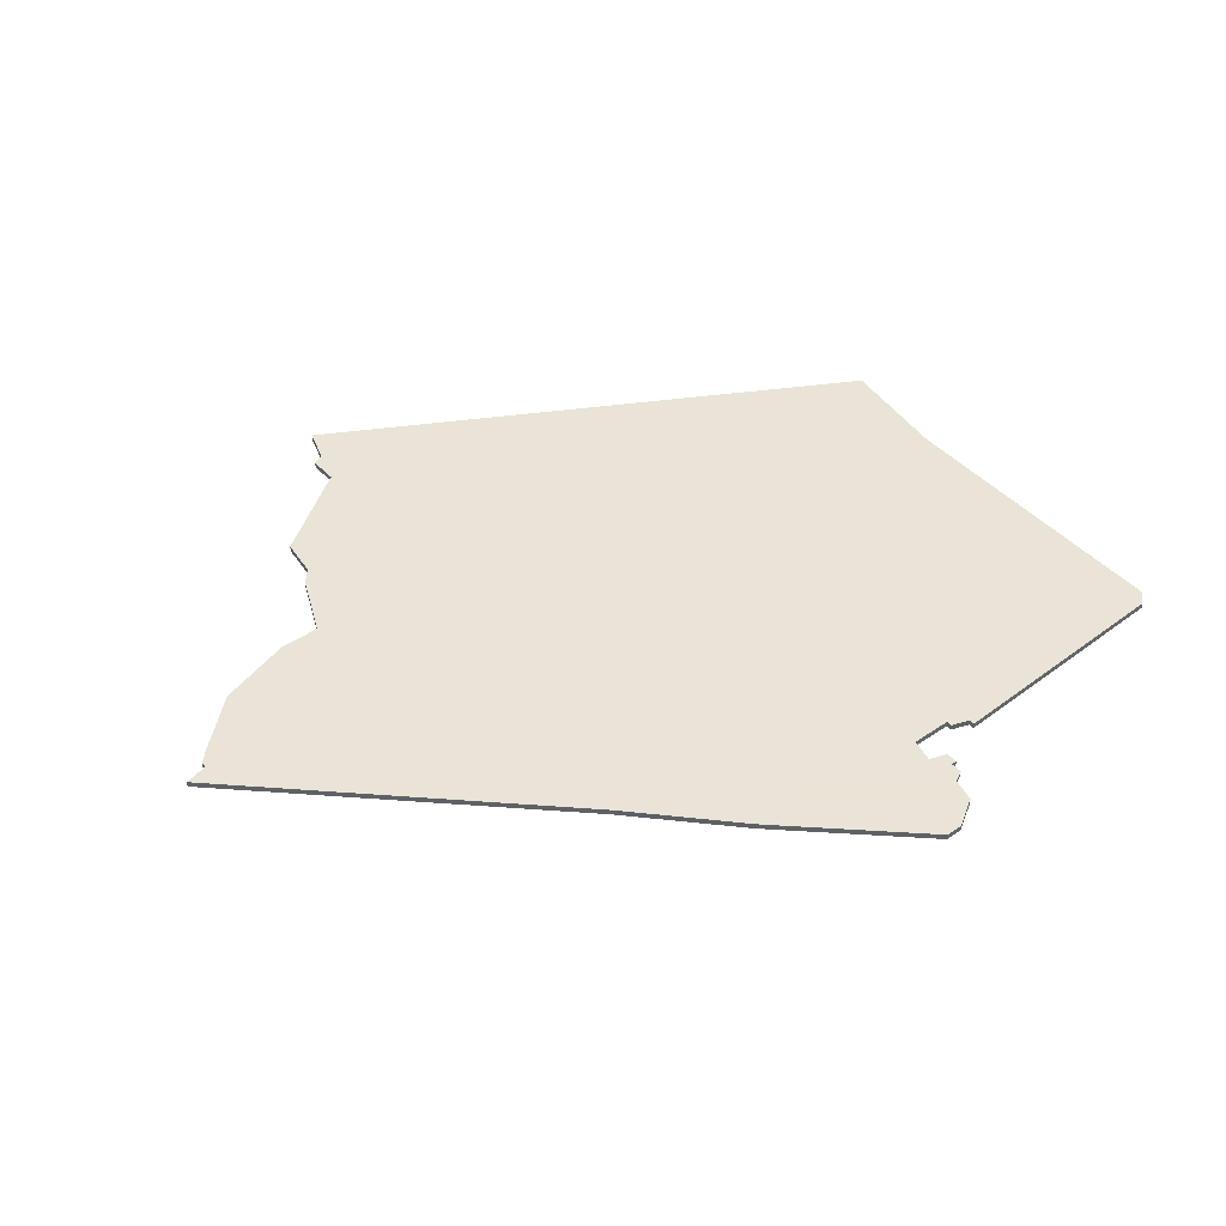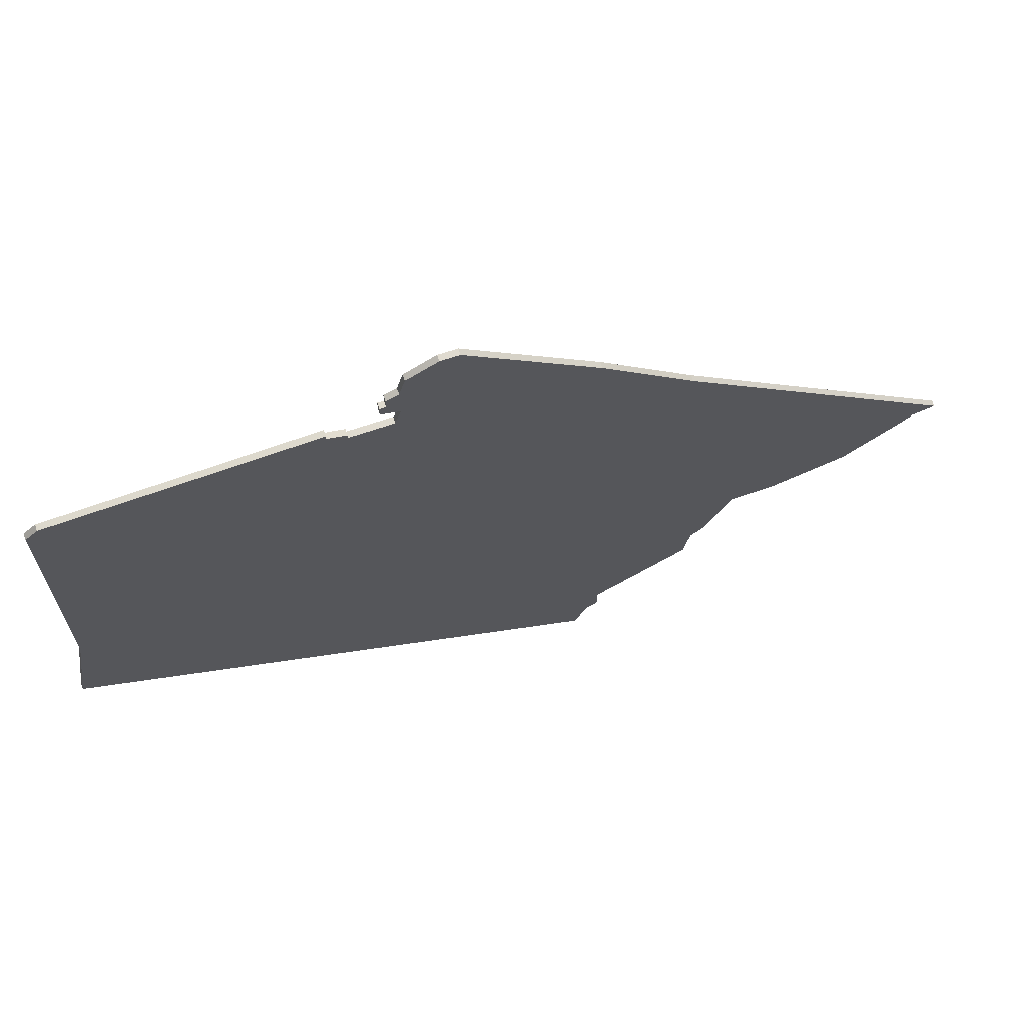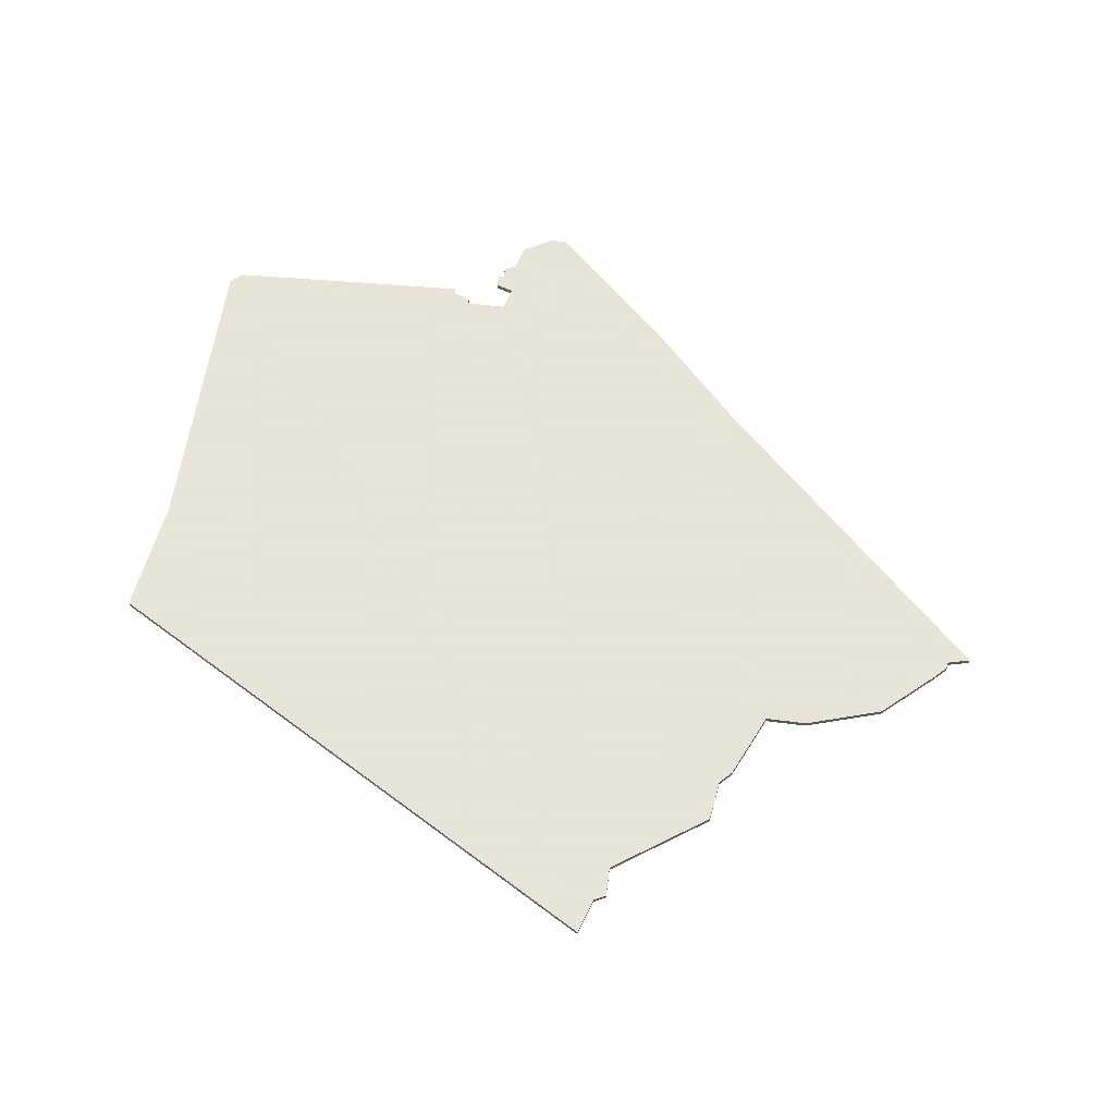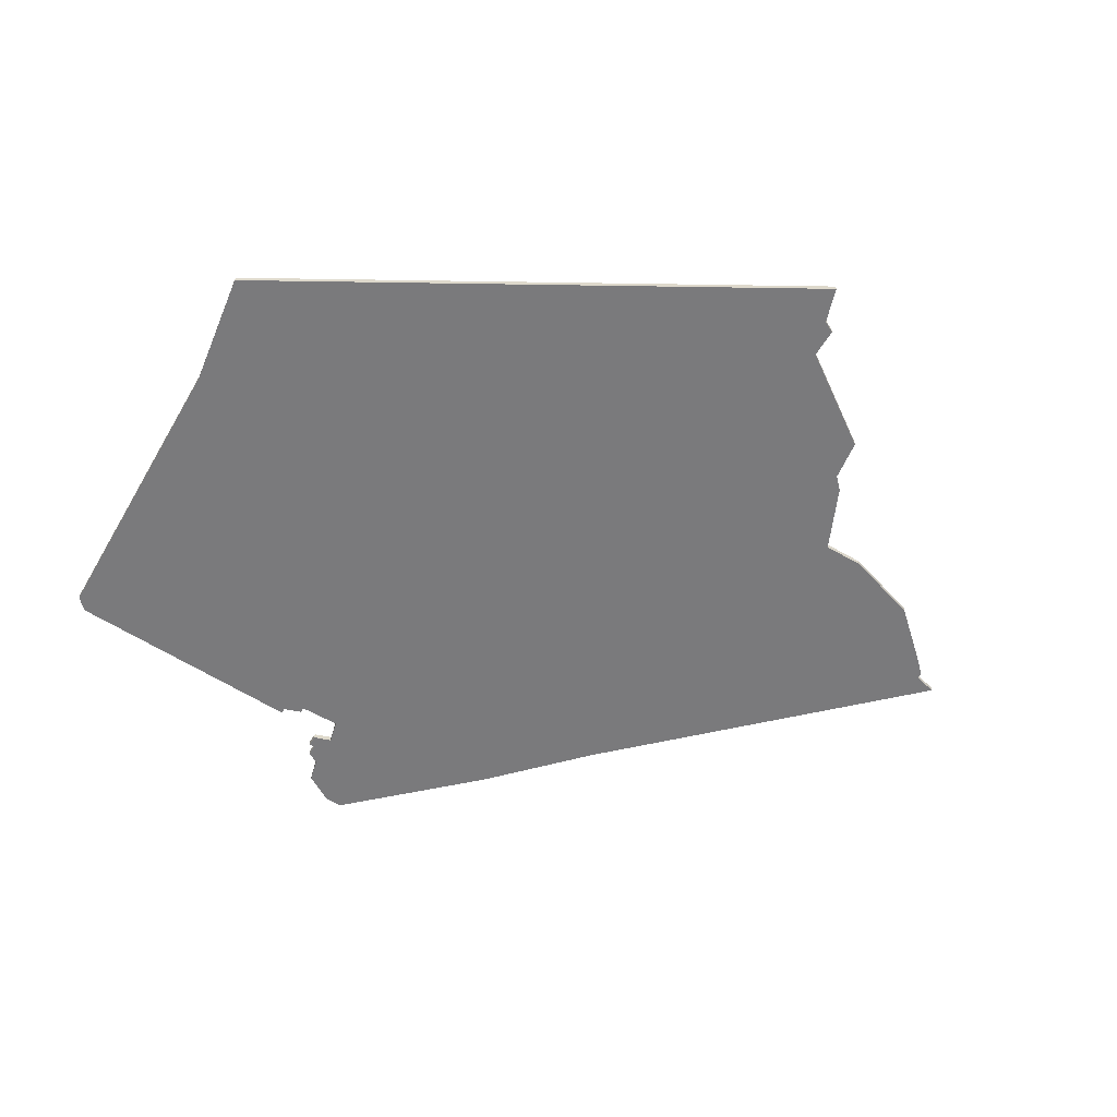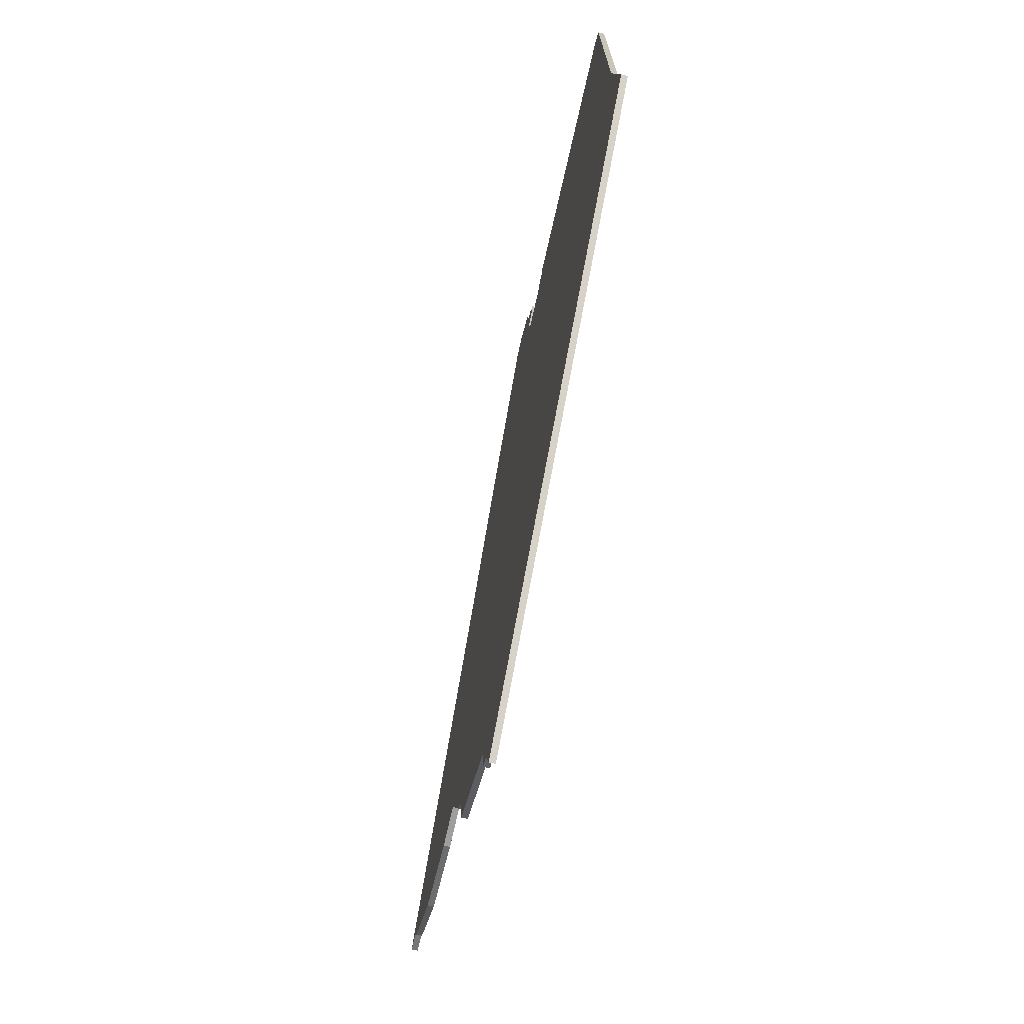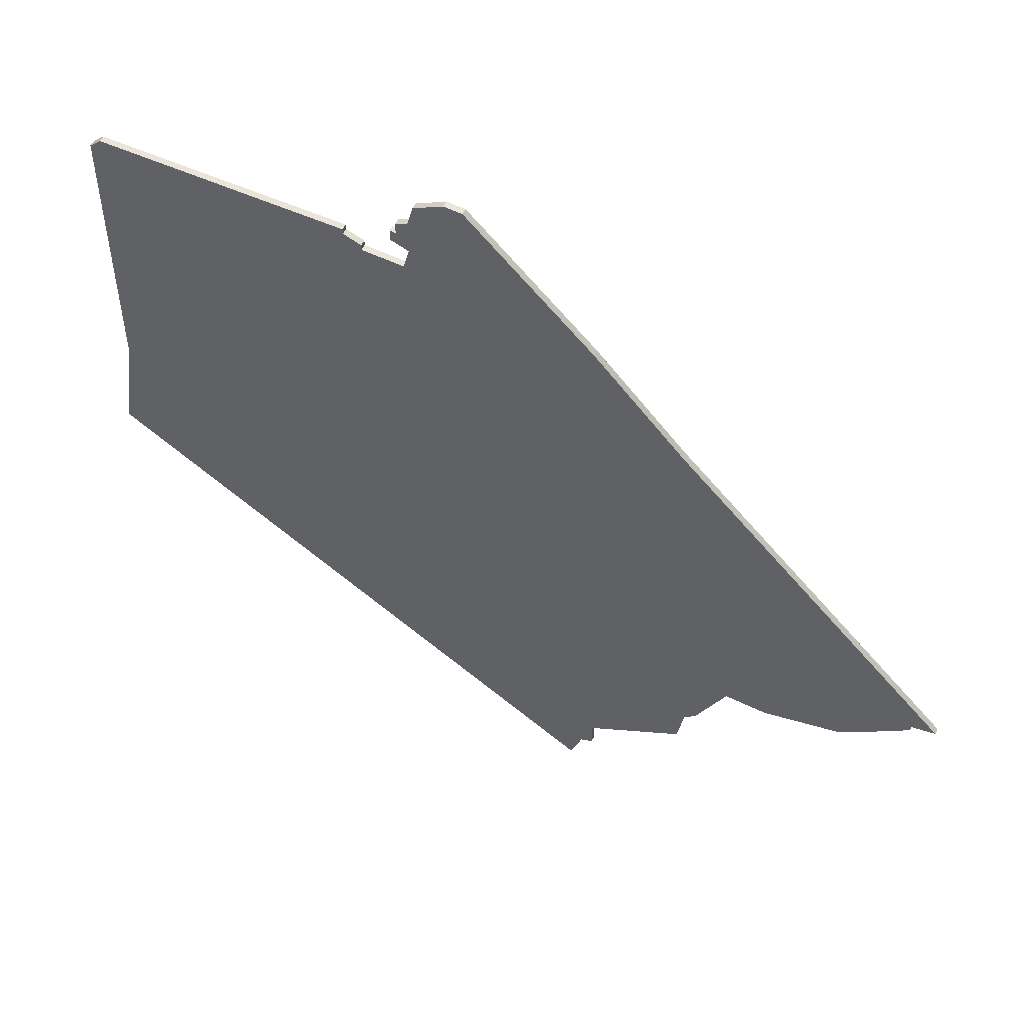
<metadata>
{"format":"obj","ext":"obj","renderer":"f3d","projection":"perspective","resolution":1024,"background":"white","views":[{"elev":42.8,"azim":140.7,"up":"+Z"},{"elev":70.2,"azim":-18.4,"up":"+Y"},{"elev":61.4,"azim":7.4,"up":"+Z"},{"elev":-58.2,"azim":-31.0,"up":"+Z"},{"elev":-71.1,"azim":-102.5,"up":"+Y"},{"elev":56.4,"azim":26.9,"up":"+Y"}]}
</metadata>
<code>
v 2494 -858 0
v 2492 -860 0
v 2491 -912 0
v 2488 -932 0
v 2576 -983 0
v 2578 -977 0
v 2580 -976 0
v 2580 -971 0
v 2596 -960 0
v 2597 -953 0
v 2599 -951 0
v 2604 -940 0
v 2611 -940 0
v 2624 -936 0
v 2633 -928 0
v 2635 -926 0
v 2635 -925 0
v 2639 -924 0
v 2592 -878 0
v 2577 -862 0
v 2556 -842 0
v 2553 -842 0
v 2548 -845 0
v 2547 -849 0
v 2545 -850 0
v 2545 -852 0
v 2544 -852 0
v 2544 -854 0
v 2547 -855 0
v 2546 -859 0
v 2539 -859 0
v 2539 -858 0
v 2536 -857 0
v 2536 -856 0
v 2494 -858 1
v 2492 -860 1
v 2491 -912 1
v 2488 -932 1
v 2576 -983 1
v 2578 -977 1
v 2580 -976 1
v 2580 -971 1
v 2596 -960 1
v 2597 -953 1
v 2599 -951 1
v 2604 -940 1
v 2611 -940 1
v 2624 -936 1
v 2633 -928 1
v 2635 -926 1
v 2635 -925 1
v 2639 -924 1
v 2592 -878 1
v 2577 -862 1
v 2556 -842 1
v 2553 -842 1
v 2548 -845 1
v 2547 -849 1
v 2545 -850 1
v 2545 -852 1
v 2544 -852 1
v 2544 -854 1
v 2547 -855 1
v 2546 -859 1
v 2539 -859 1
v 2539 -858 1
v 2536 -857 1
v 2536 -856 1
f 2 1 34
f 5 4 3
f 8 7 6
f 10 9 8
f 12 11 10
f 14 13 12
f 16 15 14
f 19 18 17
f 21 20 19
f 23 22 21
f 26 25 24
f 28 27 26
f 33 32 31
f 2 34 33
f 5 3 2
f 12 10 8
f 16 14 12
f 19 17 16
f 23 21 19
f 28 26 24
f 2 33 31
f 6 5 2
f 19 16 12
f 24 23 19
f 29 28 24
f 2 31 30
f 8 6 2
f 19 12 8
f 29 24 19
f 8 2 30
f 29 19 8
f 8 30 29
f 68 35 36
f 37 38 39
f 40 41 42
f 42 43 44
f 44 45 46
f 46 47 48
f 48 49 50
f 51 52 53
f 53 54 55
f 55 56 57
f 58 59 60
f 60 61 62
f 65 66 67
f 67 68 36
f 36 37 39
f 42 44 46
f 46 48 50
f 50 51 53
f 53 55 57
f 58 60 62
f 65 67 36
f 36 39 40
f 46 50 53
f 53 57 58
f 58 62 63
f 64 65 36
f 36 40 42
f 42 46 53
f 53 58 63
f 64 36 42
f 42 53 63
f 63 64 42
f 36 35 2
f 2 35 1
f 37 36 3
f 3 36 2
f 38 37 4
f 4 37 3
f 39 38 5
f 5 38 4
f 40 39 6
f 6 39 5
f 41 40 7
f 7 40 6
f 42 41 8
f 8 41 7
f 43 42 9
f 9 42 8
f 44 43 10
f 10 43 9
f 45 44 11
f 11 44 10
f 46 45 12
f 12 45 11
f 47 46 13
f 13 46 12
f 48 47 14
f 14 47 13
f 49 48 15
f 15 48 14
f 50 49 16
f 16 49 15
f 51 50 17
f 17 50 16
f 52 51 18
f 18 51 17
f 53 52 19
f 19 52 18
f 54 53 20
f 20 53 19
f 55 54 21
f 21 54 20
f 56 55 22
f 22 55 21
f 57 56 23
f 23 56 22
f 58 57 24
f 24 57 23
f 59 58 25
f 25 58 24
f 60 59 26
f 26 59 25
f 61 60 27
f 27 60 26
f 62 61 28
f 28 61 27
f 63 62 29
f 29 62 28
f 64 63 30
f 30 63 29
f 65 64 31
f 31 64 30
f 66 65 32
f 32 65 31
f 67 66 33
f 33 66 32
f 35 68 1
f 1 68 34
f 68 67 34
f 34 67 33

</code>
